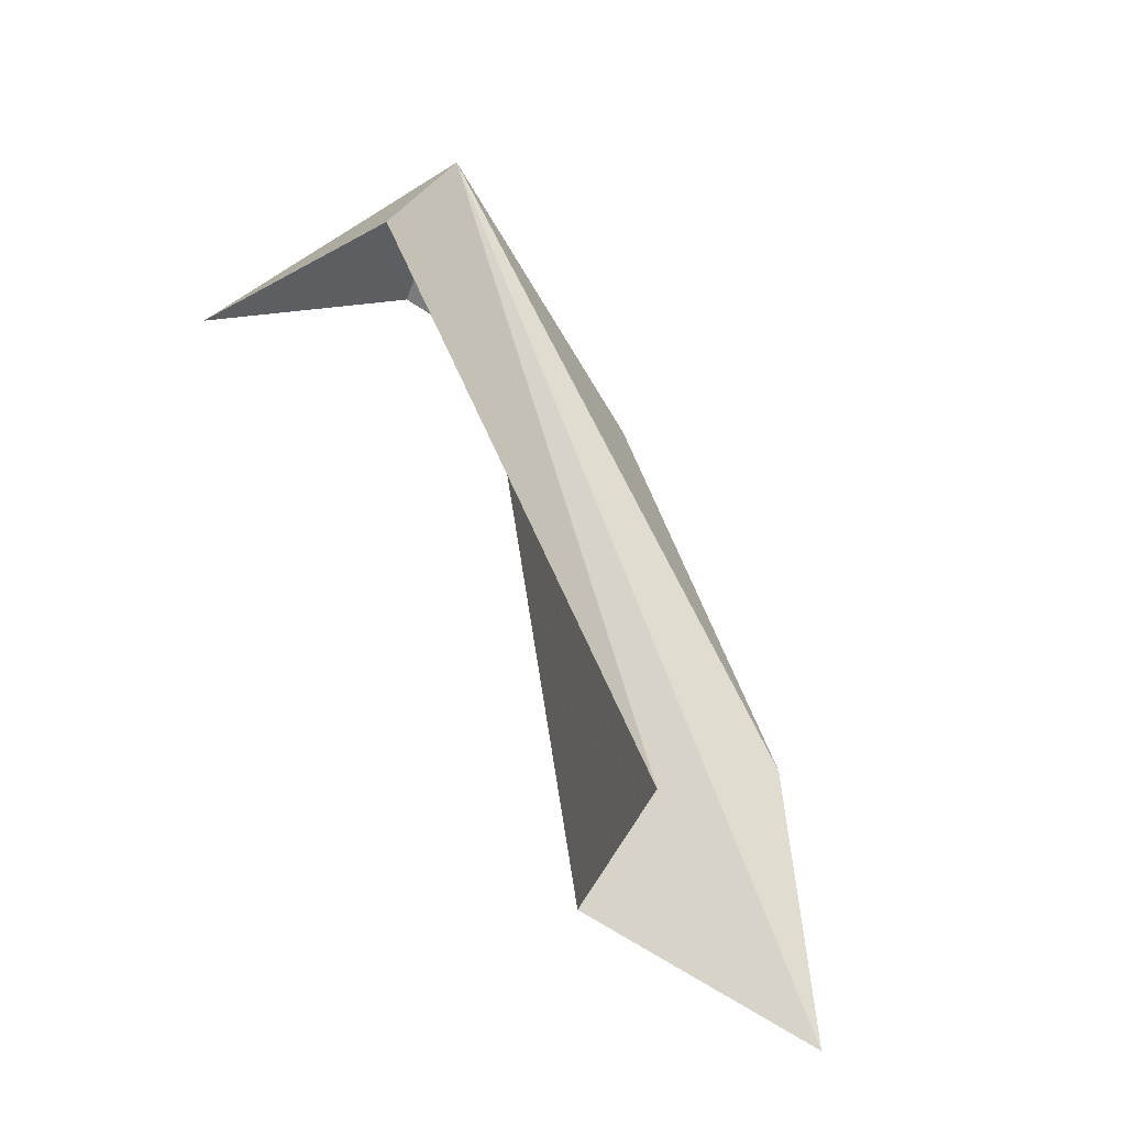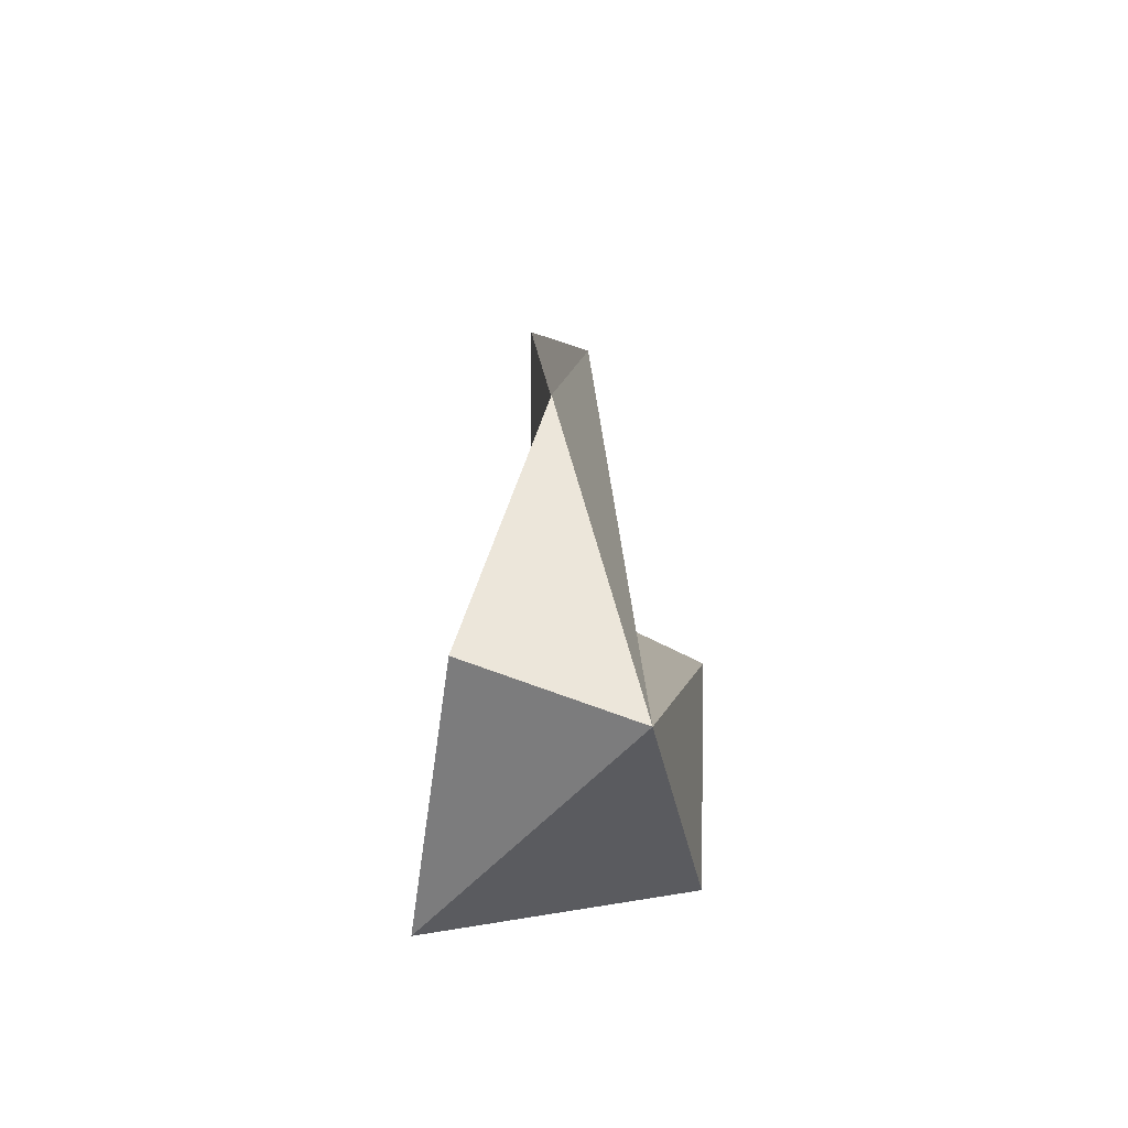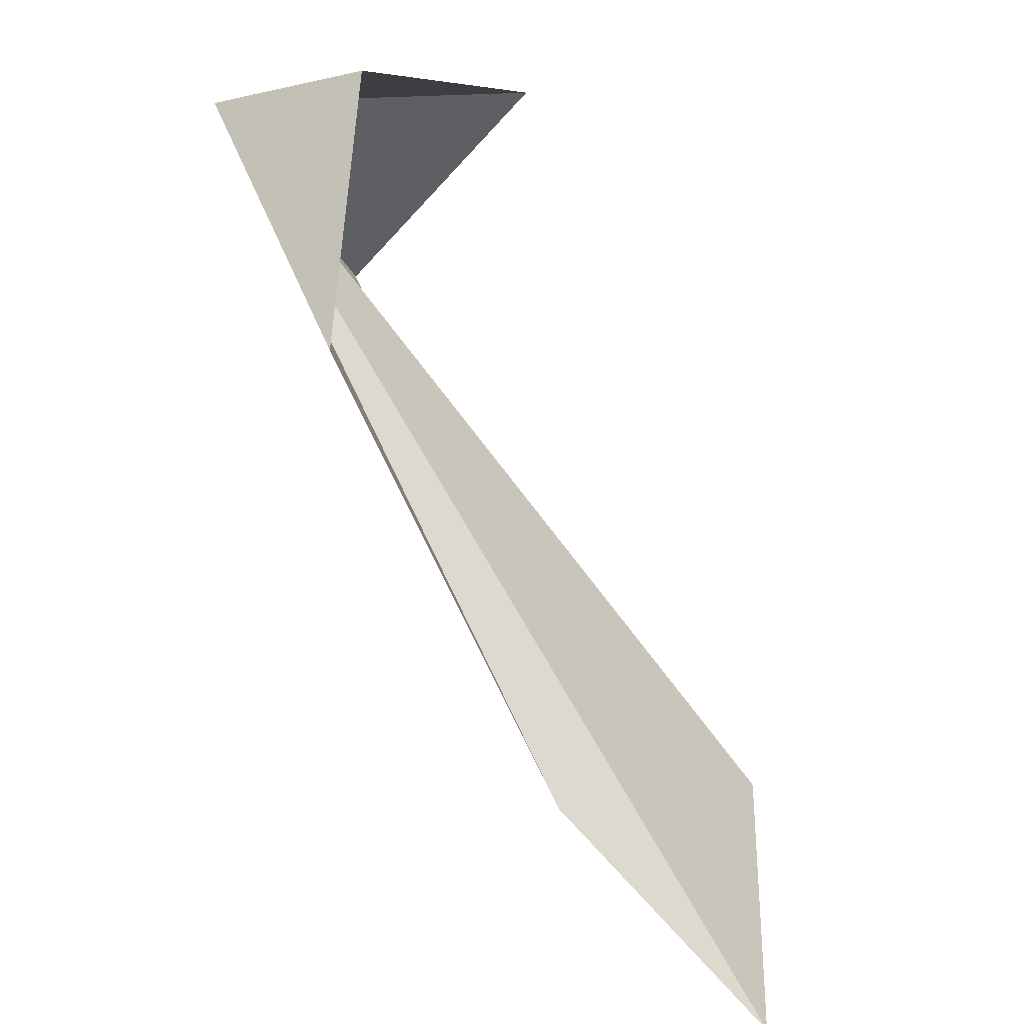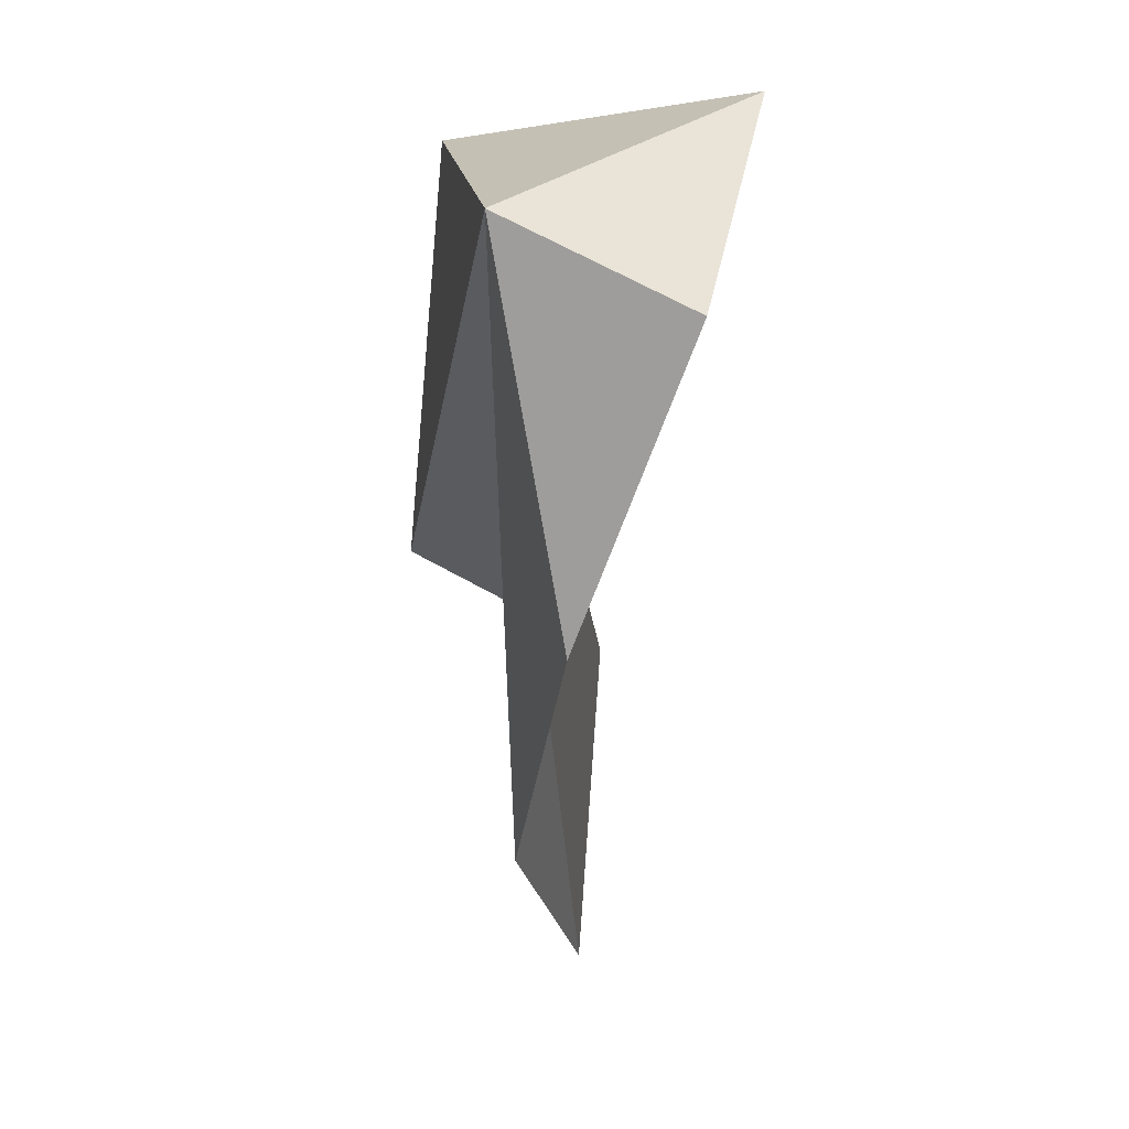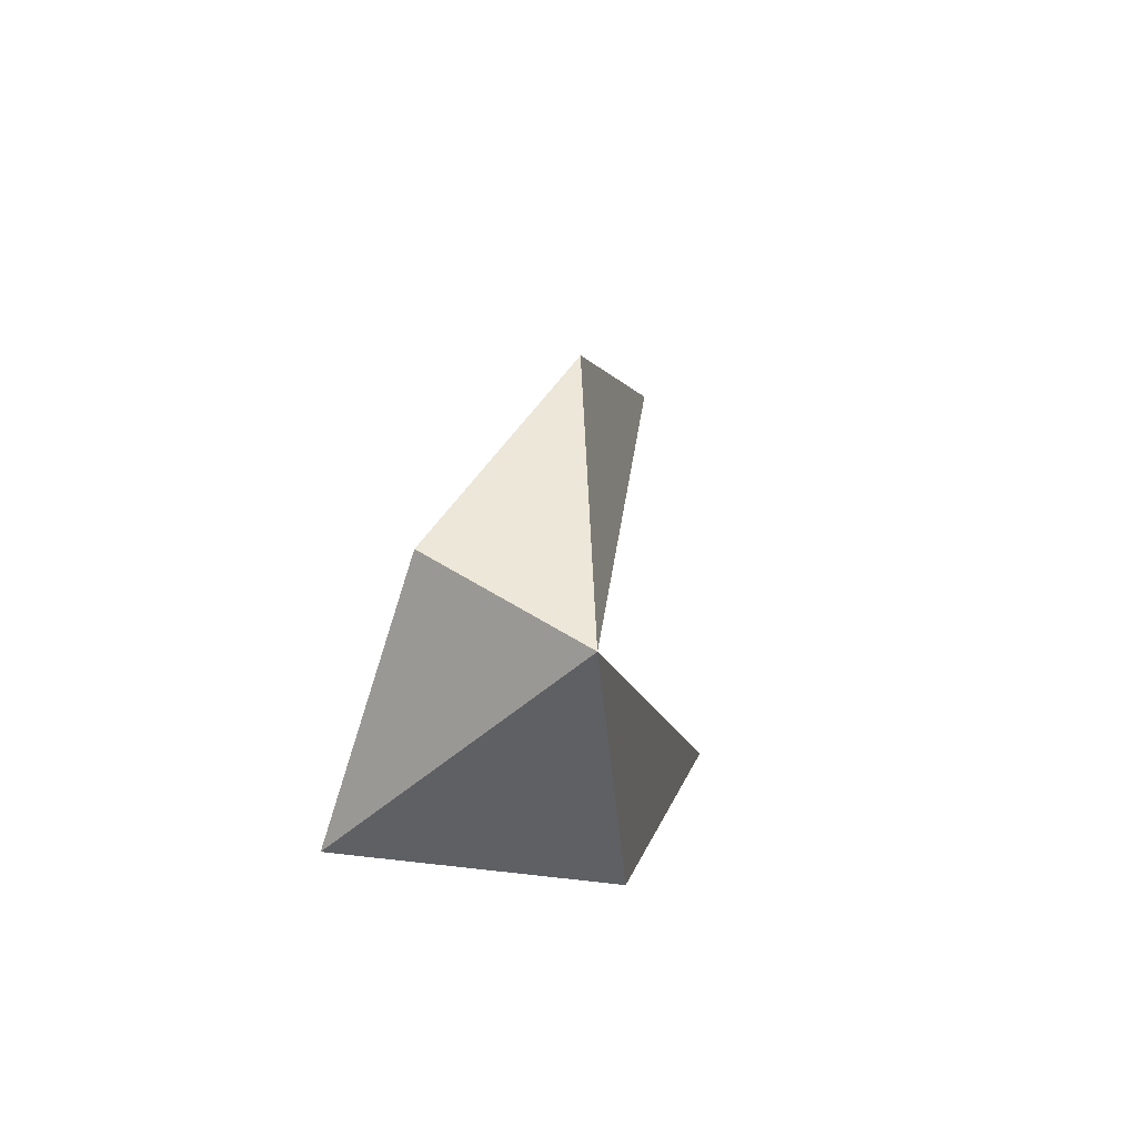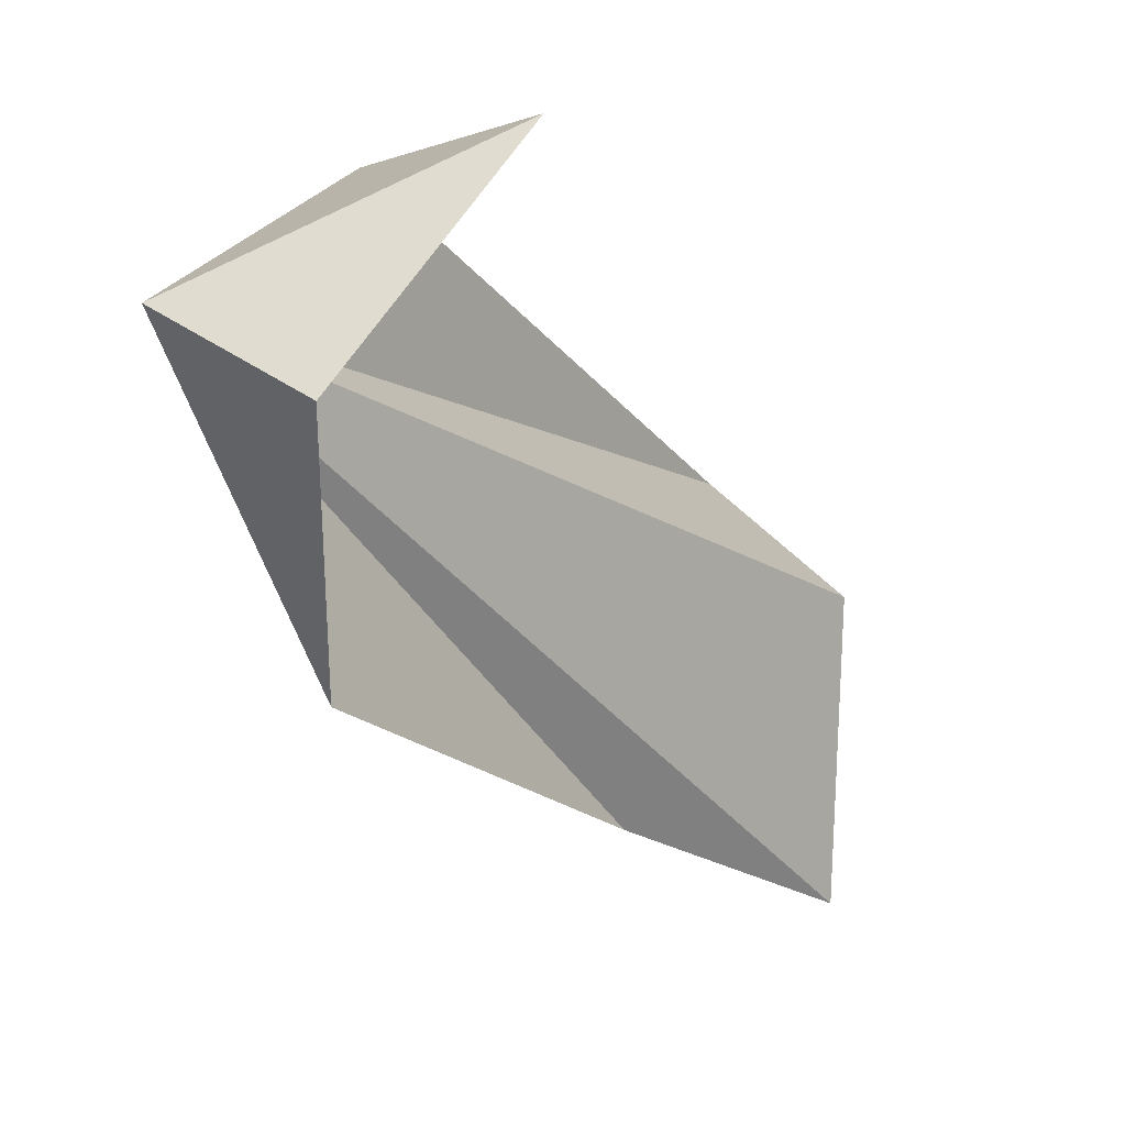
<metadata>
{"format":"obj","ext":"obj","renderer":"f3d","projection":"perspective","resolution":1024,"background":"white","views":[{"elev":-46.5,"azim":-134.9,"up":"+Z"},{"elev":79.4,"azim":175.7,"up":"+Z"},{"elev":-54.7,"azim":33.9,"up":"+Y"},{"elev":-5.1,"azim":0.3,"up":"+Y"},{"elev":70.3,"azim":-171.7,"up":"+Z"},{"elev":4.0,"azim":40.1,"up":"+Y"}]}
</metadata>
<code>
v -20.09 12.46 92.93
v -21.13 15.24 86.51
v -22.54 8.691 73.32
v -18.05 6.288 74.26
v -18.55 -0.7725 73.98
v -18.76 5.24 89.72
v -16.44 10.79 92.32
v -19.89 1.548 79.83
v -15.14 15.77 88.03
f 1 2 3
f 1 4 5
f 1 6 7
f 1 5 8
f 1 3 4
f 1 9 2
f 1 8 6
f 1 7 9

</code>
